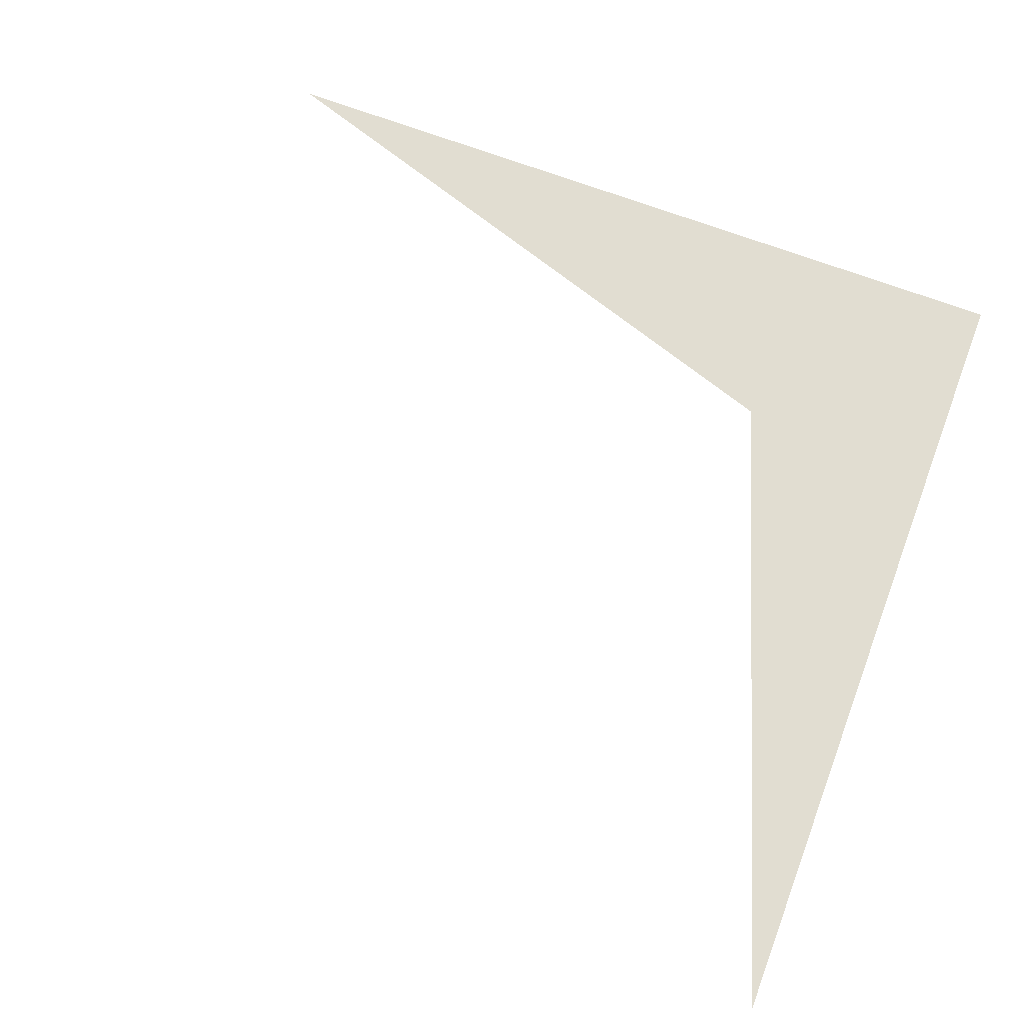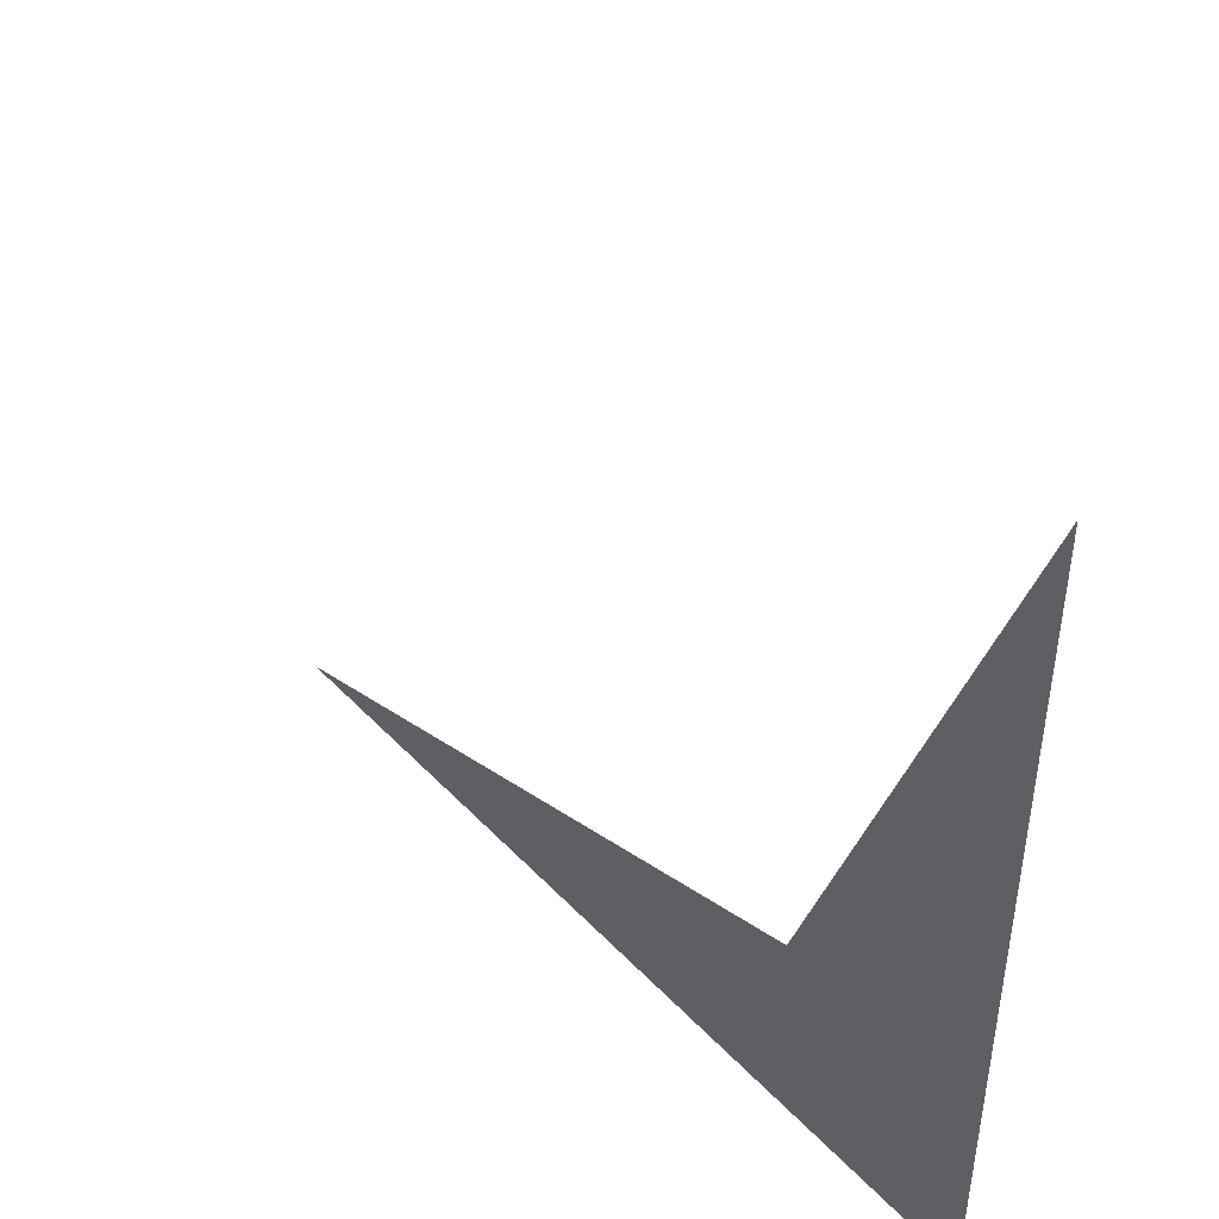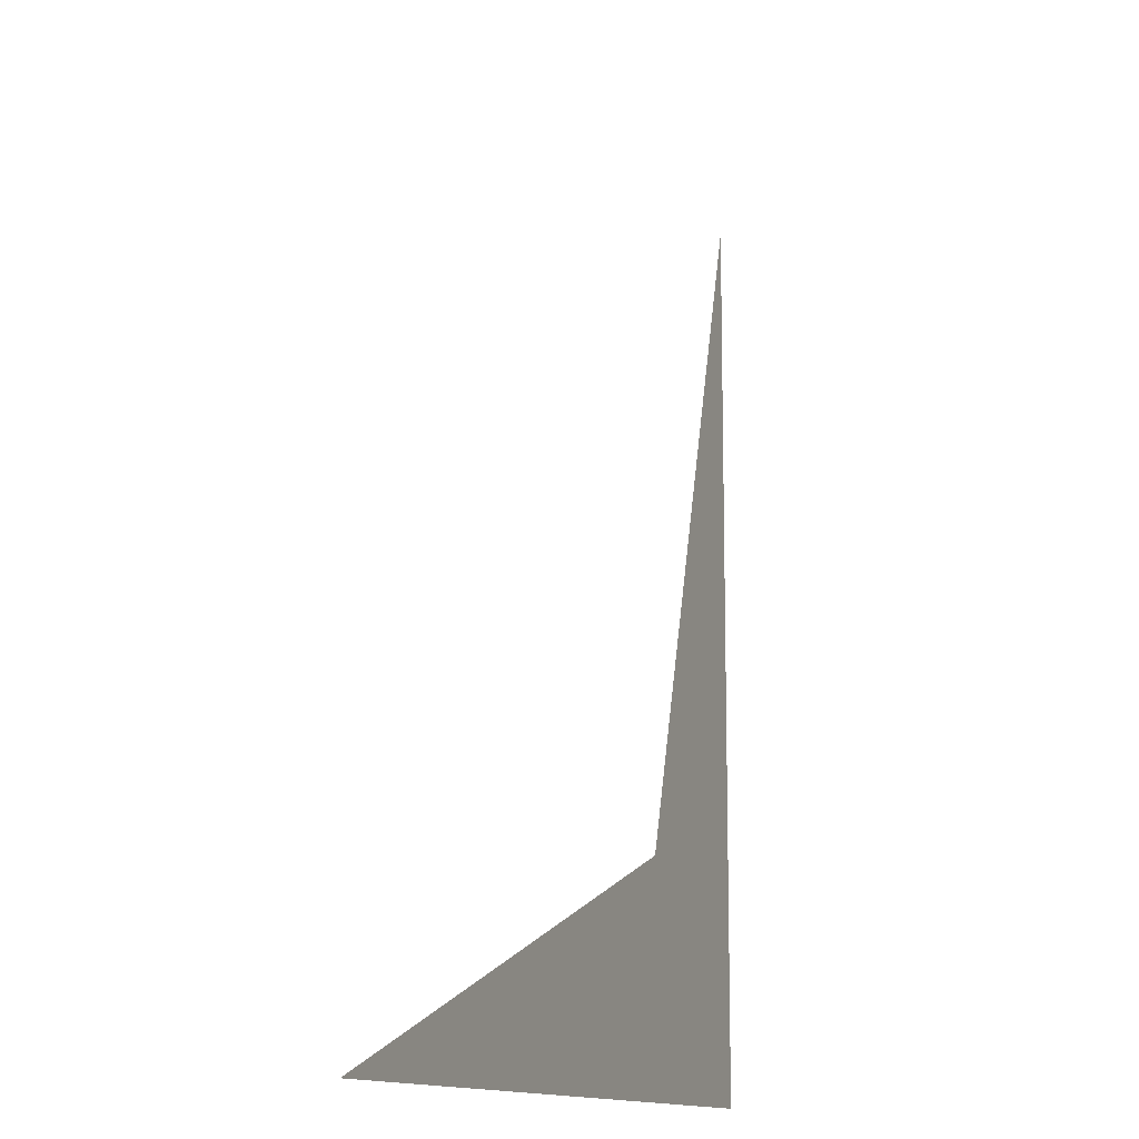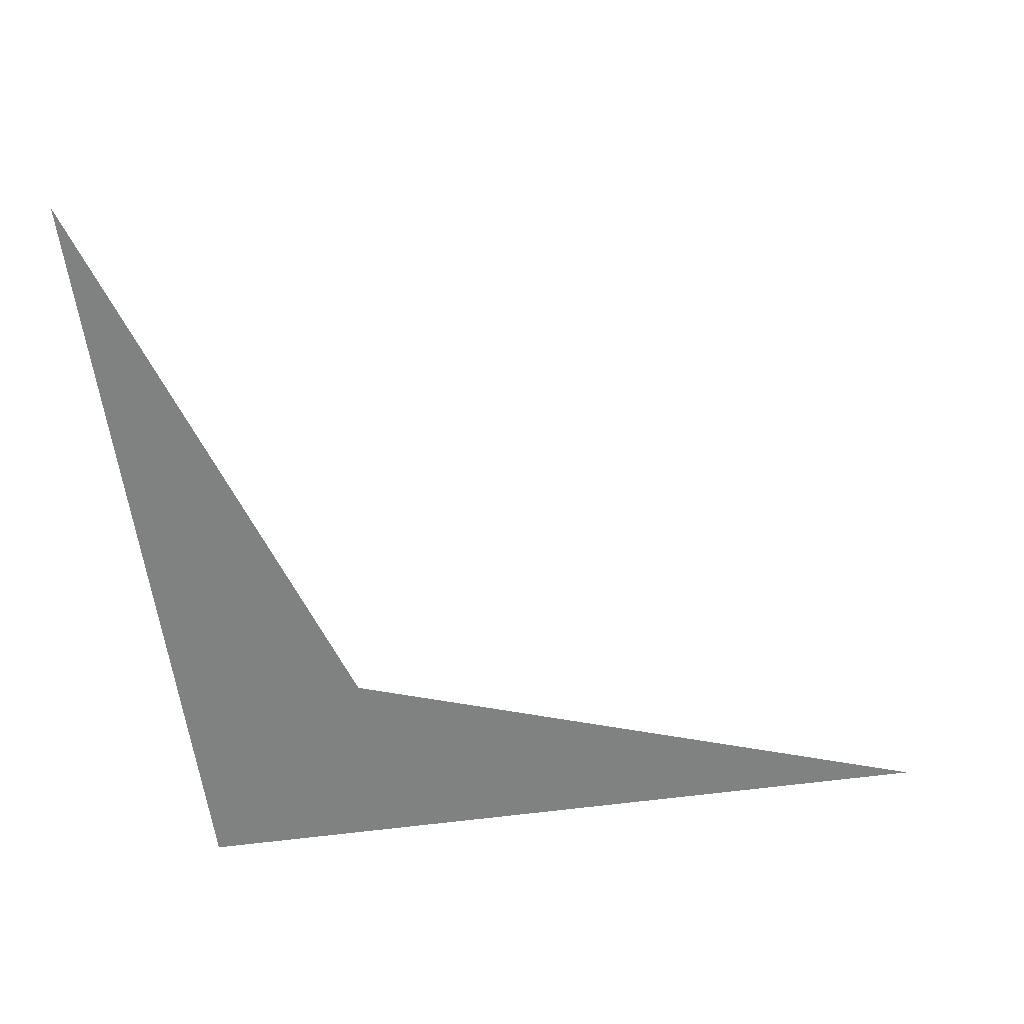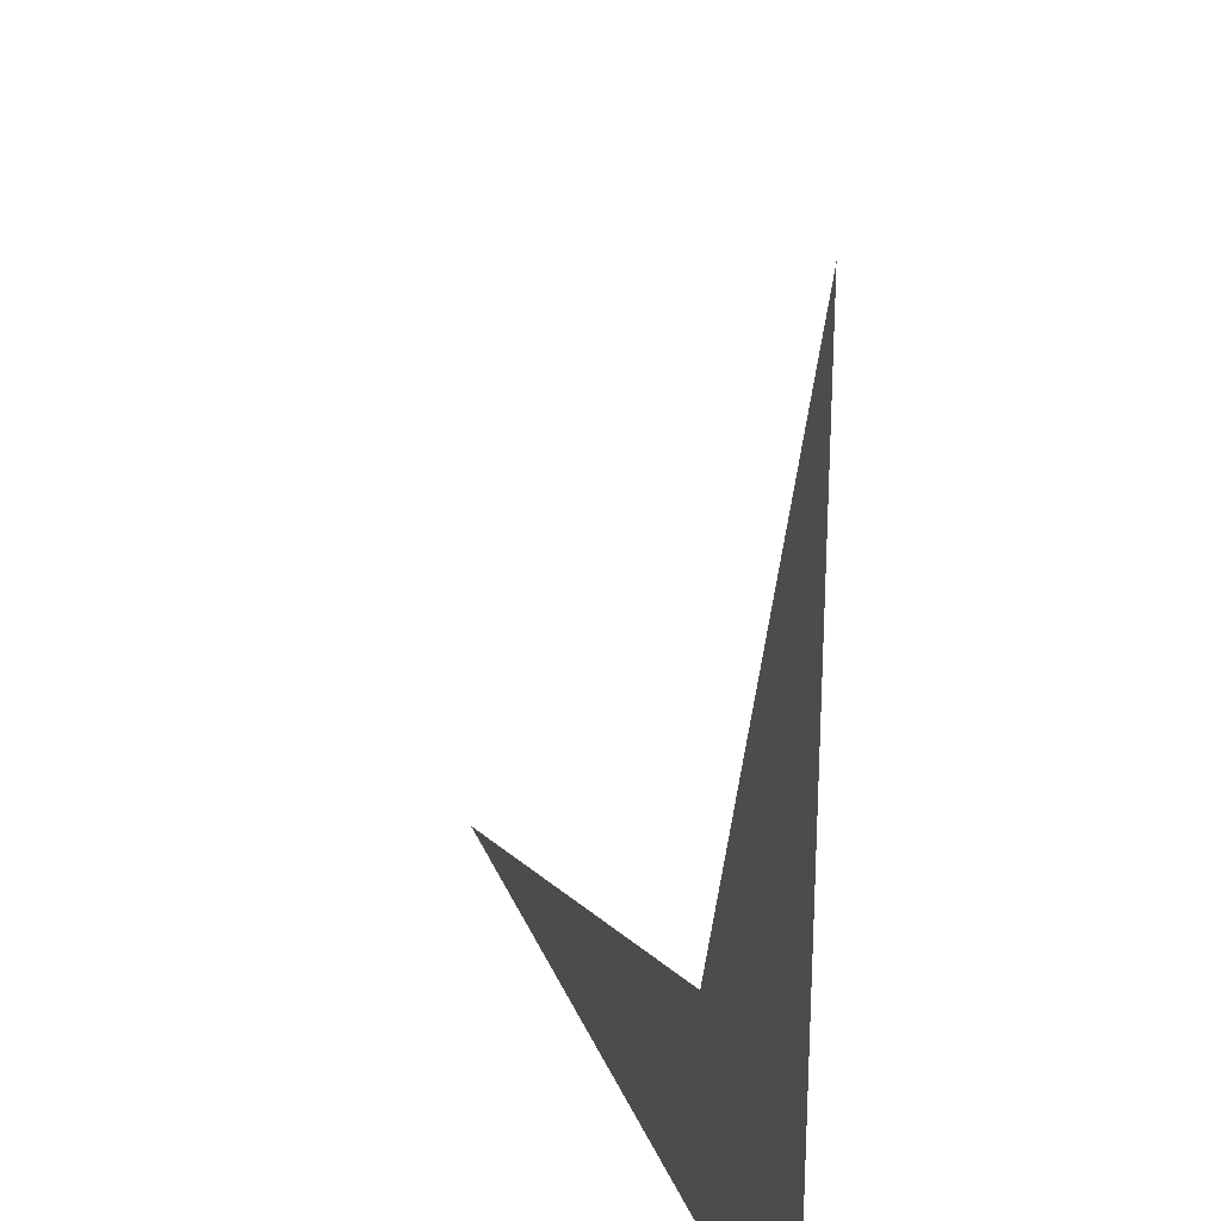
<metadata>
{"format":"obj","ext":"obj","renderer":"f3d","projection":"perspective","resolution":1024,"background":"white","views":[{"elev":68.8,"azim":110.7,"up":"+Y"},{"elev":47.1,"azim":-130.7,"up":"+Z"},{"elev":-12.2,"azim":110.6,"up":"+Z"},{"elev":-60.3,"azim":7.8,"up":"+Y"},{"elev":26.1,"azim":-108.1,"up":"+Z"}]}
</metadata>
<code>
o map
v 0 -1e-06 -0
v 0.5 -1e-06 -1.5
v 0 -0 -2
v 0 -0 -2
v 0.5 -1e-06 -1.5
v 2 -0 -2
f 1/1 2/1 3/1
f 4/1 5/1 6/1

</code>
